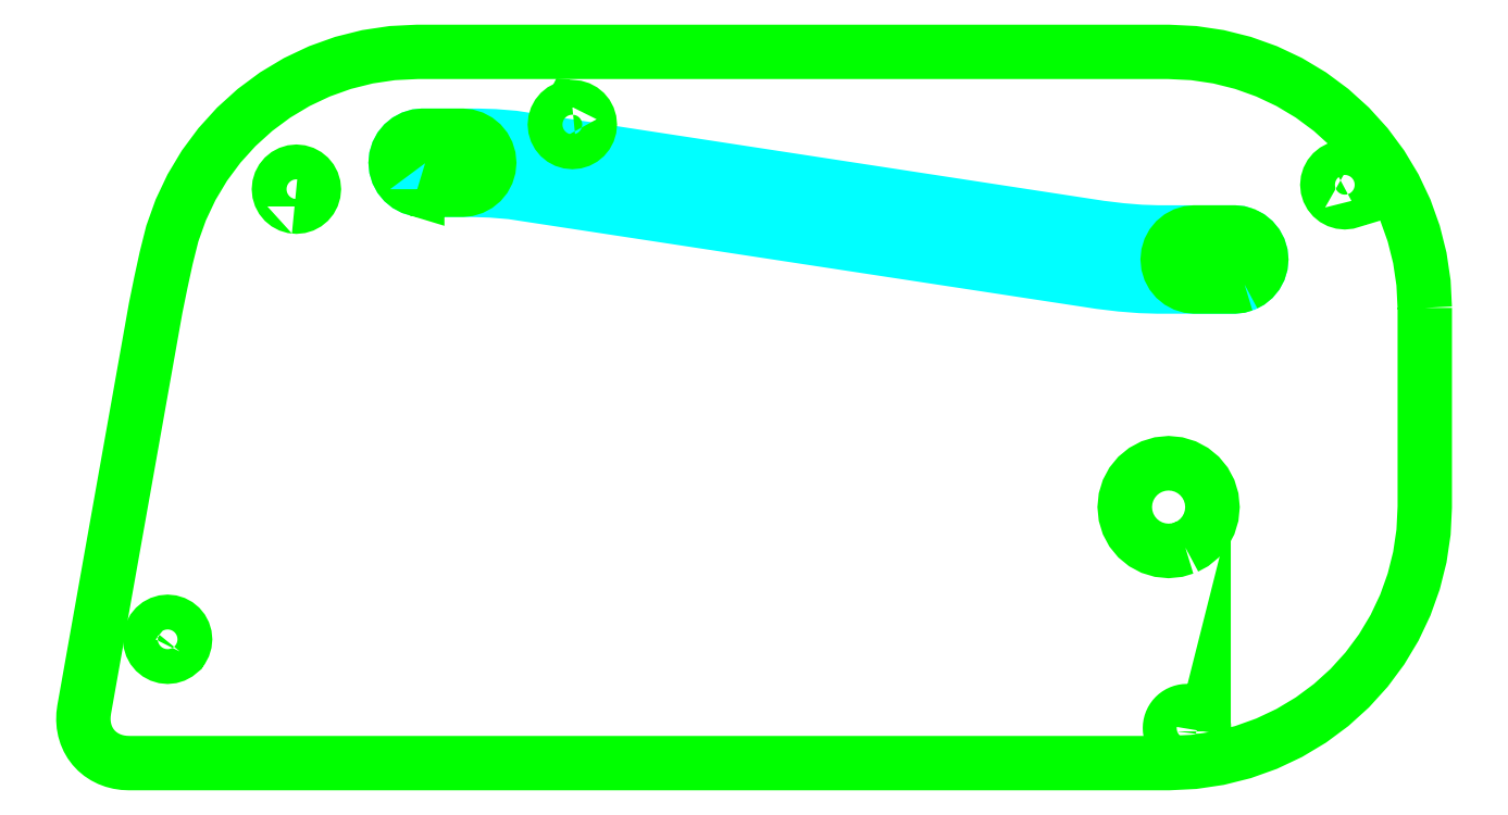
<metadata>
{"format":"dxf","ext":"dxf","renderer":"ezdxf+matplotlib","layout":"modelspace","background":"white","min_lineweight":24,"dpi":150}
</metadata>
<code>
0
SECTION
2
ENTITIES
0
LWPOLYLINE
8
pocket-1.25mm
90
   52
70
    1
43
0
10
693.9
20
491.6
10
694.4
20
491.3
10
694.9
20
490.9
10
695.3
20
490.4
10
695.6
20
489.9
10
695.8
20
489.2
10
695.9
20
488.6
10
695.8
20
488
10
695.6
20
487.4
10
695.3
20
486.8
10
694.9
20
486.3
10
694.4
20
485.9
10
693.9
20
485.6
10
693.3
20
485.4
10
692.6
20
485.4
10
687.9
20
485.4
10
683.5
20
485.4
10
681.4
20
485.4
10
679.1
20
485.6
10
676.6
20
485.9
10
606.1
20
496.7
10
603.6
20
496.9
10
601.5
20
497
10
600.2
20
497
10
595.5
20
497
10
594.8
20
497
10
594.2
20
497.2
10
593.7
20
497.5
10
593.2
20
497.9
10
592.8
20
498.4
10
592.5
20
499
10
592.3
20
499.6
10
592.2
20
500.2
10
592.3
20
500.8
10
592.5
20
501.4
10
592.8
20
502
10
593.2
20
502.5
10
593.7
20
502.9
10
594.2
20
503.2
10
594.8
20
503.4
10
595.5
20
503.4
10
600.2
20
503.4
10
602.1
20
503.4
10
604
20
503.4
10
606.3
20
503.2
10
676.6
20
492.4
10
679.1
20
492.1
10
681.4
20
491.9
10
683.5
20
491.9
10
687.9
20
491.9
10
692.6
20
491.9
10
693.3
20
491.8
0
LWPOLYLINE
8
profiling
90
  222
70
    1
43
0
10
715.5
20
482.8
10
715.5
20
458.9
10
715.5
20
458.9
10
715.5
20
458.9
10
715.3
20
455.9
10
715.3
20
455.9
10
714.9
20
453
10
714.9
20
453
10
714.1
20
450
10
714.1
20
450
10
714.1
20
450
10
714.1
20
450
10
713.1
20
447.2
10
713.1
20
447.2
10
711.8
20
444.5
10
711.8
20
444.5
10
711.8
20
444.5
10
711.8
20
444.5
10
710.3
20
441.9
10
710.3
20
441.9
10
710.3
20
441.9
10
708.5
20
439.5
10
708.5
20
439.5
10
708.5
20
439.5
10
706.5
20
437.3
10
706.5
20
437.3
10
704.2
20
435.2
10
704.2
20
435.2
10
704.2
20
435.2
10
704.2
20
435.2
10
701.8
20
433.4
10
701.8
20
433.4
10
699.2
20
431.9
10
699.2
20
431.9
10
699.2
20
431.9
10
699.2
20
431.9
10
696.5
20
430.6
10
696.5
20
430.6
10
693.7
20
429.6
10
693.7
20
429.6
10
690.8
20
428.9
10
690.8
20
428.9
10
687.8
20
428.4
10
687.8
20
428.4
10
684.8
20
428.3
10
684.8
20
428.3
10
684.8
20
428.3
10
684.8
20
428.3
10
599.4
20
428.3
10
560.3
20
428.3
10
560.3
20
428.3
10
559.7
20
428.3
10
559.7
20
428.3
10
559.7
20
428.3
10
559.7
20
428.3
10
559.1
20
428.4
10
559.1
20
428.4
10
558.5
20
428.6
10
558.5
20
428.6
10
558.5
20
428.6
10
558.5
20
428.6
10
558.5
20
428.6
10
558.5
20
428.6
10
558.5
20
428.6
10
558.5
20
428.6
10
557.9
20
428.8
10
557.9
20
428.8
10
557.4
20
429
10
557.4
20
429
10
557.4
20
429
10
557.4
20
429
10
557.4
20
429
10
556.9
20
429.4
10
556.9
20
429.4
10
556.9
20
429.4
10
556.9
20
429.4
10
556.4
20
429.7
10
556.4
20
429.7
10
556.4
20
429.7
10
556.4
20
429.7
10
556.4
20
429.7
10
556
20
430.2
10
556
20
430.2
10
555.7
20
430.6
10
555.7
20
430.6
10
555.7
20
430.6
10
555.7
20
430.6
10
555.4
20
431.1
10
555.4
20
431.1
10
555.2
20
431.7
10
555.2
20
431.7
10
555.2
20
431.7
10
555.2
20
431.7
10
555
20
432.2
10
555
20
432.2
10
555
20
432.2
10
555
20
432.2
10
554.9
20
432.8
10
554.9
20
432.8
10
554.9
20
432.8
10
554.9
20
432.8
10
554.9
20
432.8
10
554.9
20
432.8
10
554.8
20
433.4
10
554.8
20
433.4
10
554.8
20
434.1
10
554.8
20
434.1
10
554.8
20
434.1
10
554.8
20
434.1
10
554.8
20
434.1
10
554.9
20
434.7
10
554.9
20
434.7
10
554.9
20
434.7
10
554.9
20
434.7
10
563.5
20
482.8
10
563.5
20
482.8
10
563.5
20
482.8
10
564.1
20
485.8
10
564.1
20
485.8
10
564.7
20
488.8
10
564.7
20
488.8
10
564.7
20
488.8
10
564.7
20
488.8
10
565.5
20
491.7
10
565.5
20
491.7
10
566.5
20
494.6
10
566.5
20
494.6
10
567.8
20
497.3
10
567.8
20
497.3
10
567.8
20
497.3
10
567.8
20
497.3
10
569.3
20
499.9
10
569.3
20
499.9
10
571.1
20
502.3
10
571.1
20
502.3
10
571.1
20
502.3
10
571.1
20
502.3
10
571.1
20
502.3
10
573.1
20
504.5
10
573.1
20
504.5
10
573.1
20
504.5
10
573.1
20
504.5
10
573.1
20
504.5
10
575.4
20
506.5
10
575.4
20
506.5
10
575.4
20
506.5
10
577.8
20
508.3
10
577.8
20
508.3
10
577.8
20
508.3
10
580.4
20
509.9
10
580.4
20
509.9
10
583.1
20
511.2
10
583.1
20
511.2
10
583.1
20
511.2
10
583.1
20
511.2
10
585.9
20
512.2
10
585.9
20
512.2
10
588.8
20
512.9
10
588.8
20
512.9
10
588.8
20
512.9
10
588.8
20
512.9
10
588.8
20
512.9
10
588.8
20
512.9
10
588.8
20
512.9
10
591.8
20
513.3
10
591.8
20
513.3
10
594.8
20
513.5
10
594.8
20
513.5
10
594.8
20
513.5
10
594.8
20
513.5
10
594.8
20
513.5
10
599.4
20
513.5
10
599.4
20
513.5
10
684.8
20
513.5
10
684.8
20
513.5
10
684.8
20
513.5
10
684.8
20
513.5
10
687.8
20
513.3
10
687.8
20
513.3
10
690.8
20
512.9
10
690.8
20
512.9
10
690.8
20
512.9
10
690.8
20
512.9
10
693.7
20
512.2
10
693.7
20
512.2
10
696.5
20
511.2
10
696.5
20
511.2
10
696.5
20
511.2
10
696.5
20
511.2
10
699.2
20
509.9
10
699.2
20
509.9
10
701.8
20
508.3
10
701.8
20
508.3
10
701.8
20
508.3
10
704.2
20
506.5
10
704.2
20
506.5
10
704.2
20
506.5
10
704.2
20
506.5
10
706.5
20
504.5
10
706.5
20
504.5
10
708.5
20
502.3
10
708.5
20
502.3
10
708.5
20
502.3
10
708.5
20
502.3
10
710.3
20
499.9
10
710.3
20
499.9
10
710.3
20
499.9
10
711.8
20
497.3
10
711.8
20
497.3
10
713.1
20
494.6
10
713.1
20
494.6
10
714.1
20
491.7
10
714.1
20
491.7
10
714.9
20
488.8
10
714.9
20
488.8
10
714.9
20
488.8
10
714.9
20
488.8
10
715.3
20
485.8
10
715.3
20
485.8
10
715.4
20
482.8
10
715.4
20
482.8
10
715.4
20
482.8
0
LWPOLYLINE
8
profiling
90
   35
70
    1
43
0
10
686.8
20
454.1
10
687.7
20
454.6
10
688.5
20
455.2
10
688.9
20
455.8
10
689.1
20
456
10
689.6
20
456.9
10
689.9
20
457.9
10
690
20
459
10
689.9
20
460
10
689.6
20
461
10
689.1
20
461.9
10
688.5
20
462.7
10
687.7
20
463.3
10
686.8
20
463.8
10
686.8
20
463.8
10
685.8
20
464.1
10
684.8
20
464.2
10
683.8
20
464.1
10
682.8
20
463.8
10
681.9
20
463.3
10
681.1
20
462.7
10
680.4
20
461.9
10
679.9
20
461
10
679.6
20
460
10
679.5
20
459
10
679.6
20
457.9
10
679.9
20
456.9
10
680.4
20
456
10
681.1
20
455.2
10
681.9
20
454.6
10
682.8
20
454.1
10
683.8
20
453.8
10
684.8
20
453.7
10
685.8
20
453.8
10
686.8
20
454.1
0
LWPOLYLINE
8
profiling
90
   36
70
    1
43
0
10
693.9
20
485.6
10
694.4
20
485.9
10
694.9
20
486.3
10
695.3
20
486.8
10
695.6
20
487.4
10
695.8
20
488
10
695.9
20
488.6
10
695.8
20
489.3
10
695.6
20
489.9
10
695.3
20
490.4
10
695.1
20
490.7
10
694.9
20
490.9
10
694.4
20
491.3
10
693.9
20
491.6
10
693.3
20
491.8
10
692.6
20
491.9
10
687.9
20
491.9
10
687.3
20
491.8
10
686.7
20
491.6
10
686.1
20
491.3
10
685.6
20
490.9
10
685.2
20
490.4
10
684.9
20
489.9
10
684.7
20
489.3
10
684.7
20
488.6
10
684.7
20
488
10
684.9
20
487.4
10
685.2
20
486.8
10
685.6
20
486.3
10
686.1
20
485.9
10
686.7
20
485.6
10
687.3
20
485.4
10
687.9
20
485.4
10
692.6
20
485.4
10
693.3
20
485.4
10
693.9
20
485.6
0
LWPOLYLINE
8
profiling
90
   44
70
    1
43
0
10
706.7
20
495.6
10
707
20
495.8
10
707.4
20
496.1
10
707.5
20
496.3
10
707.6
20
496.4
10
707.8
20
496.8
10
707.9
20
497.2
10
708
20
497.6
10
707.9
20
497.8
10
707.9
20
498
10
707.8
20
498.4
10
707.6
20
498.7
10
707.4
20
499
10
707
20
499.3
10
706.7
20
499.5
10
706.6
20
499.5
10
706.3
20
499.6
10
706.2
20
499.6
10
705.9
20
499.7
10
705.5
20
499.6
10
705.1
20
499.5
10
705.1
20
499.5
10
705
20
499.5
10
704.7
20
499.3
10
704.4
20
499
10
704.1
20
498.7
10
703.9
20
498.4
10
703.8
20
498
10
703.8
20
497.6
10
703.8
20
497.2
10
703.8
20
497.2
10
703.9
20
497
10
703.9
20
497
10
703.9
20
496.8
10
704.1
20
496.4
10
704.4
20
496.1
10
704.7
20
495.9
10
704.7
20
495.8
10
705.1
20
495.6
10
705.5
20
495.5
10
705.9
20
495.5
10
706.3
20
495.5
10
706.3
20
495.5
10
706.7
20
495.6
0
LWPOLYLINE
8
profiling
90
   36
70
    1
43
0
10
580.1
20
495
10
580.3
20
495
10
580.7
20
495
10
581.1
20
495.1
10
581.5
20
495.3
10
581.8
20
495.6
10
582.1
20
495.9
10
582.3
20
496.2
10
582.4
20
496.6
10
582.4
20
497
10
582.4
20
497.4
10
582.3
20
497.8
10
582.3
20
497.8
10
582.1
20
498.2
10
581.8
20
498.5
10
581.5
20
498.8
10
581.3
20
498.9
10
581.1
20
499
10
580.7
20
499.1
10
580.3
20
499.1
10
579.9
20
499.1
10
579.5
20
499
10
579.2
20
498.8
10
578.9
20
498.5
10
578.6
20
498.2
10
578.4
20
497.8
10
578.3
20
497.4
10
578.2
20
497
10
578.3
20
496.6
10
578.4
20
496.2
10
578.6
20
495.9
10
578.9
20
495.6
10
579.2
20
495.3
10
579.5
20
495.1
10
579.9
20
495
10
580.1
20
495
0
LWPOLYLINE
8
profiling
90
   44
70
    1
43
0
10
594.8
20
497
10
594.8
20
497
10
595.5
20
497
10
600.2
20
497
10
600.8
20
497
10
600.8
20
497
10
600.8
20
497
10
601.4
20
497.2
10
601.4
20
497.2
10
602
20
497.5
10
602.5
20
497.9
10
602.9
20
498.4
10
603.2
20
499
10
603.4
20
499.6
10
603.4
20
500.2
10
603.4
20
500.8
10
603.2
20
501.4
10
602.9
20
502
10
602.5
20
502.5
10
602
20
502.9
10
601.4
20
503.2
10
600.8
20
503.4
10
600.2
20
503.4
10
595.5
20
503.4
10
594.8
20
503.4
10
594.2
20
503.2
10
593.7
20
502.9
10
593.2
20
502.5
10
592.8
20
502
10
592.7
20
502
10
592.5
20
501.4
10
592.3
20
500.8
10
592.2
20
500.2
10
592.3
20
499.6
10
592.5
20
499
10
592.8
20
498.4
10
593.2
20
497.9
10
593.7
20
497.5
10
593.8
20
497.5
10
593.8
20
497.5
10
594.2
20
497.2
10
594.8
20
497
10
594.8
20
497
10
594.8
20
497
0
LWPOLYLINE
8
profiling
90
   78
70
    1
43
0
10
689
20
432.1
10
689
20
432.1
10
689
20
432.3
10
689
20
432.5
10
689
20
432.5
10
689
20
432.7
10
689
20
432.7
10
689
20
432.9
10
688.9
20
433.1
10
688.8
20
433.3
10
688.8
20
433.4
10
688.7
20
433.6
10
688.5
20
433.8
10
688.4
20
433.9
10
688.3
20
434
10
688.1
20
434.2
10
687.9
20
434.3
10
687.7
20
434.4
10
687.6
20
434.4
10
687.4
20
434.5
10
687.2
20
434.5
10
687
20
434.5
10
686.9
20
434.5
10
686.8
20
434.5
10
686.6
20
434.5
10
686.4
20
434.4
10
686.2
20
434.4
10
686
20
434.3
10
685.8
20
434.2
10
685.7
20
434
10
685.5
20
433.9
10
685.5
20
433.9
10
685.4
20
433.8
10
685.3
20
433.6
10
685.2
20
433.4
10
685.1
20
433.3
10
685
20
433.1
10
685
20
432.9
10
685
20
432.8
10
684.9
20
432.7
10
684.9
20
432.5
10
684.9
20
432.5
10
684.9
20
432.5
10
684.9
20
432.4
10
684.9
20
432.3
10
685
20
432.1
10
685
20
431.9
10
685.1
20
431.7
10
685.1
20
431.6
10
685.2
20
431.5
10
685.3
20
431.3
10
685.4
20
431.2
10
685.5
20
431.1
10
685.5
20
431
10
685.7
20
430.9
10
685.8
20
430.8
10
686
20
430.7
10
686.2
20
430.6
10
686.4
20
430.5
10
686.6
20
430.5
10
686.8
20
430.5
10
687
20
430.4
10
687.2
20
430.5
10
687.2
20
430.5
10
687.4
20
430.5
10
687.6
20
430.5
10
687.7
20
430.6
10
687.9
20
430.7
10
688.1
20
430.8
10
688.3
20
430.9
10
688.4
20
431
10
688.5
20
431.2
10
688.6
20
431.2
10
688.7
20
431.3
10
688.8
20
431.5
10
688.8
20
431.7
10
688.9
20
431.9
10
689
20
432.1
0
LWPOLYLINE
8
profiling
90
   37
70
    1
43
0
10
566.4
20
441.6
10
566.6
20
442
10
566.8
20
442.2
10
566.8
20
442.3
10
567
20
442.7
10
567
20
443.1
10
567
20
443.5
10
566.8
20
443.9
10
566.6
20
444.3
10
566.4
20
444.6
10
566.1
20
444.8
10
565.7
20
445
10
565.3
20
445.2
10
564.9
20
445.2
10
564.5
20
445.2
10
564.1
20
445
10
563.8
20
444.8
10
563.5
20
444.6
10
563.4
20
444.6
10
563.2
20
444.3
10
563
20
443.9
10
562.9
20
443.6
10
562.9
20
443.5
10
562.9
20
443.5
10
562.8
20
443.1
10
562.9
20
442.7
10
563
20
442.3
10
563.2
20
442
10
563.4
20
441.6
10
563.8
20
441.4
10
564.1
20
441.2
10
564.5
20
441.1
10
564.9
20
441
10
565.3
20
441.1
10
565.7
20
441.2
10
566.1
20
441.4
10
566.4
20
441.6
0
LWPOLYLINE
8
profiling
90
   37
70
    1
43
0
10
613.4
20
506.9
10
613
20
506.8
10
612.6
20
506.7
10
612.2
20
506.5
10
611.9
20
506.3
10
611.6
20
505.9
10
611.4
20
505.6
10
611.3
20
505.2
10
611.3
20
504.8
10
611.3
20
504.4
10
611.4
20
504.2
10
611.4
20
504
10
611.6
20
503.6
10
611.9
20
503.3
10
612.2
20
503
10
612.6
20
502.9
10
613
20
502.7
10
613.4
20
502.7
10
613.8
20
502.7
10
614.2
20
502.9
10
614.5
20
503
10
614.9
20
503.3
10
615.1
20
503.6
10
615.3
20
504
10
615.4
20
504.4
10
615.5
20
504.8
10
615.4
20
505.2
10
615.3
20
505.5
10
615.3
20
505.6
10
615.1
20
505.9
10
614.9
20
506.3
10
614.5
20
506.5
10
614.2
20
506.7
10
614
20
506.8
10
613.8
20
506.8
10
613.5
20
506.9
10
613.4
20
506.9
0
ENDSEC
0
EOF

</code>
